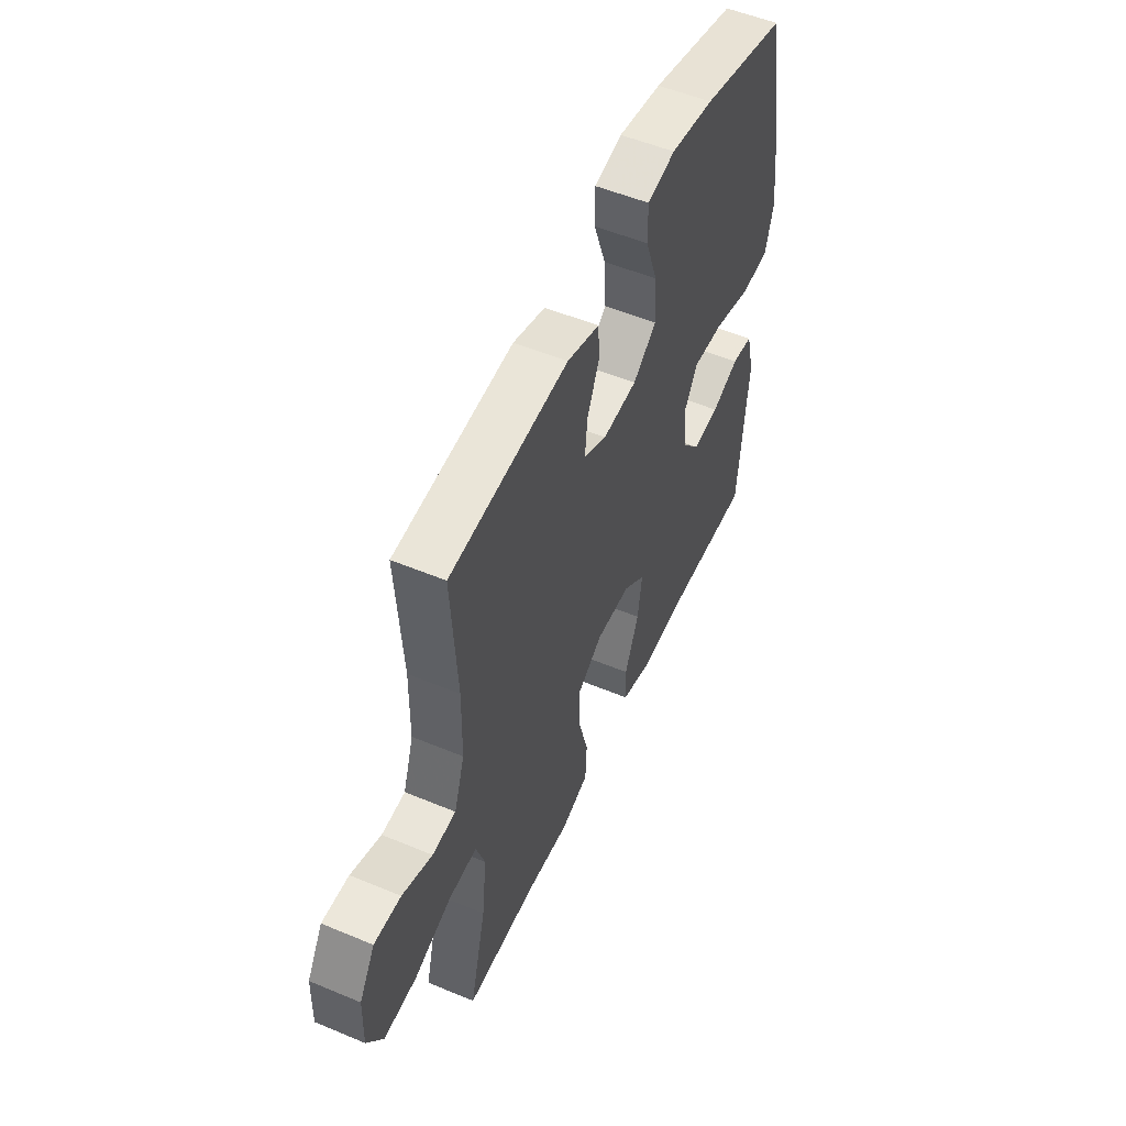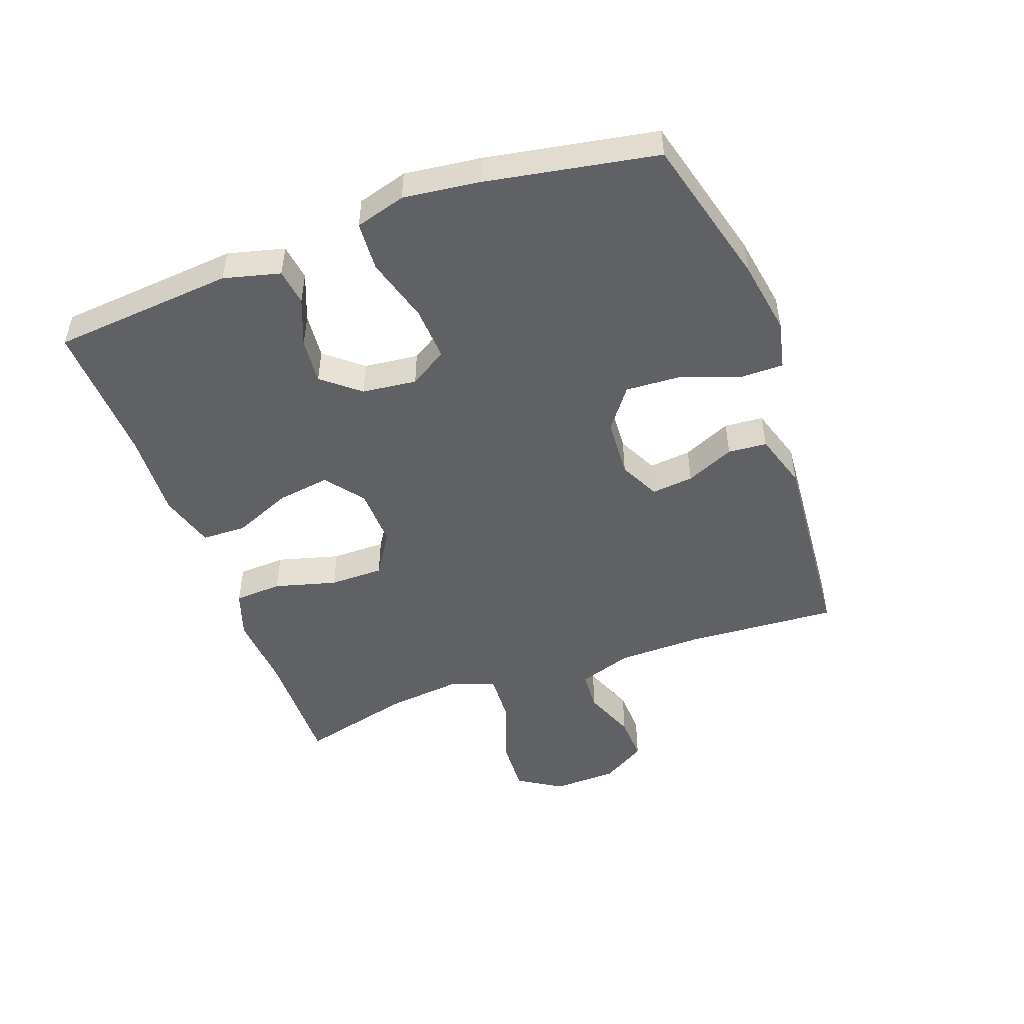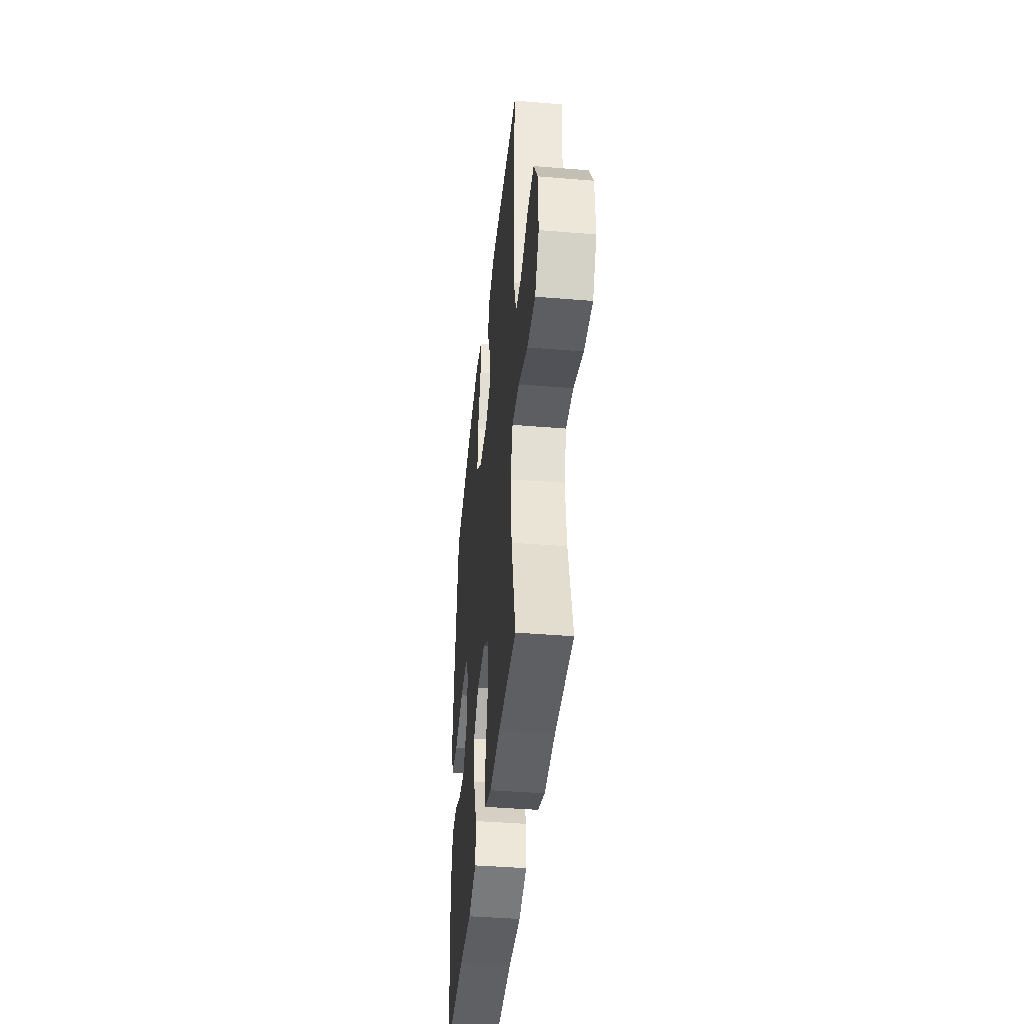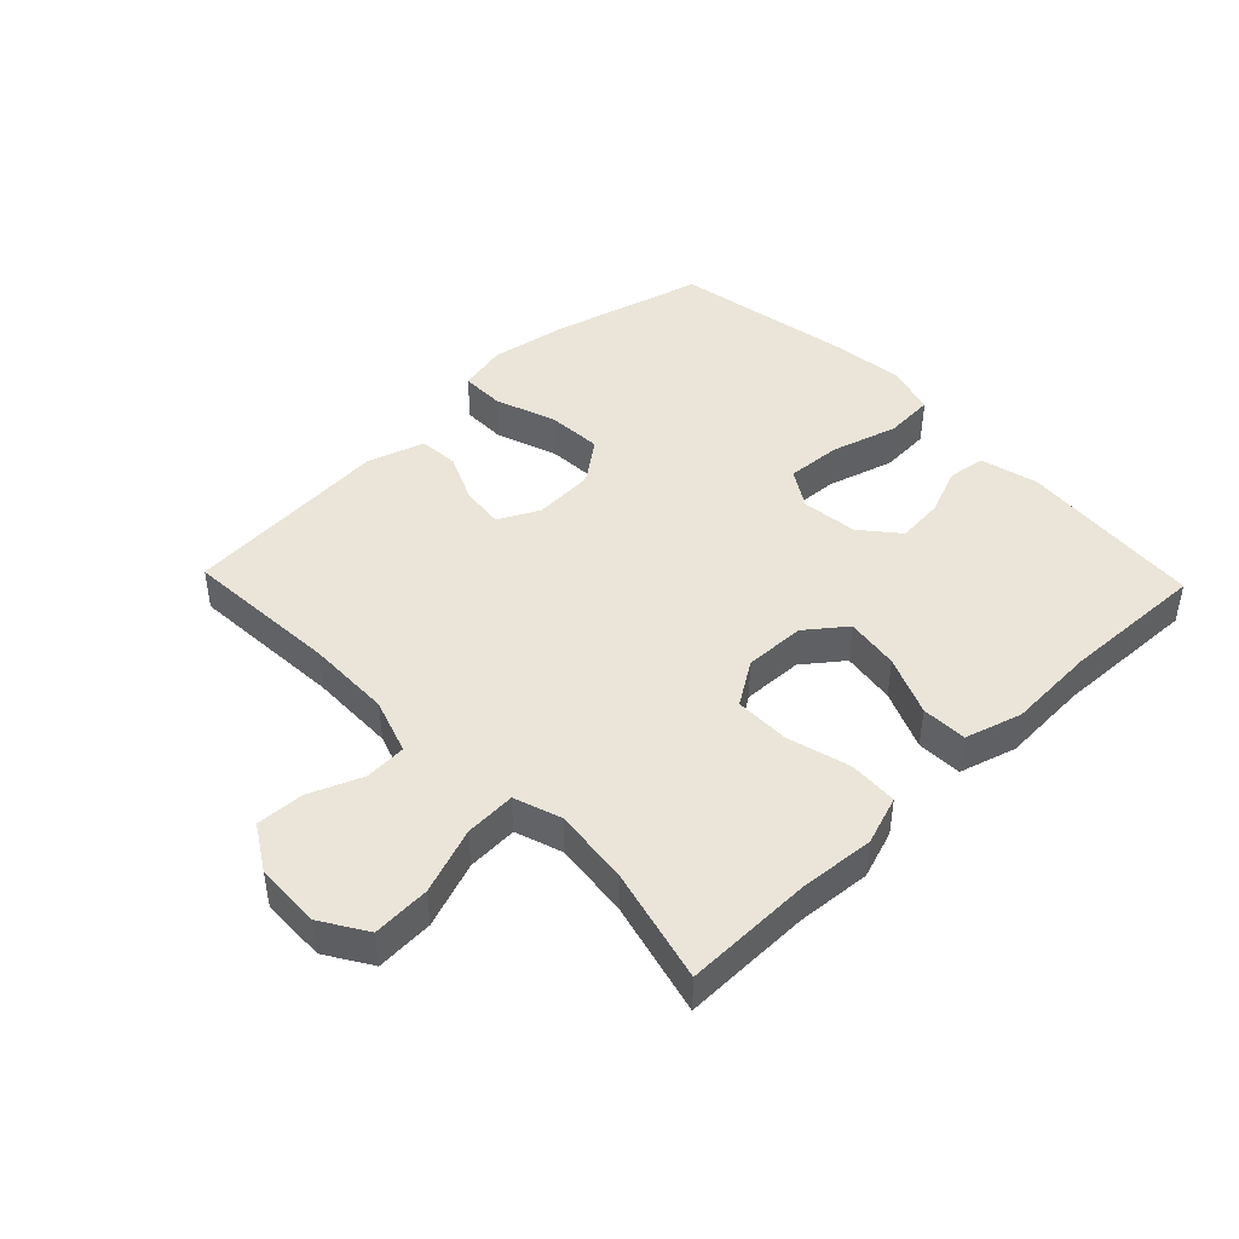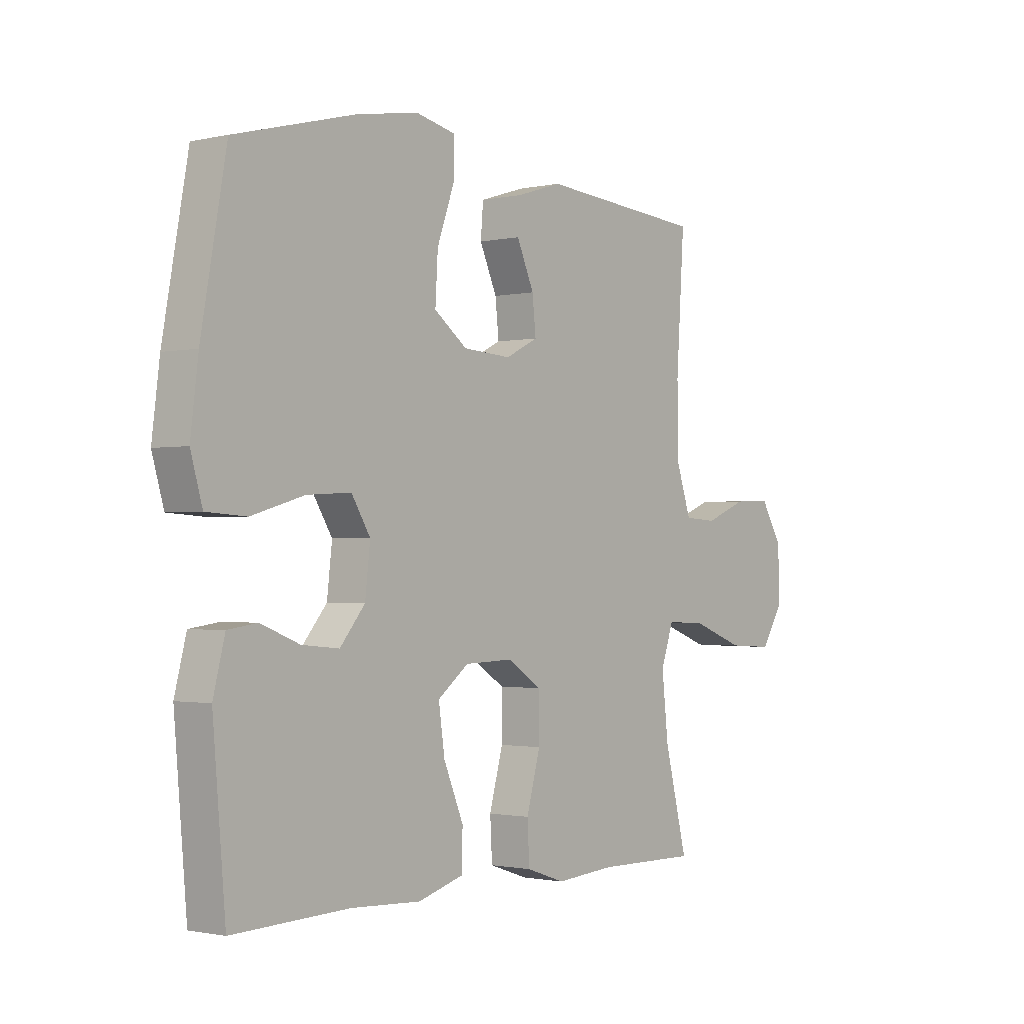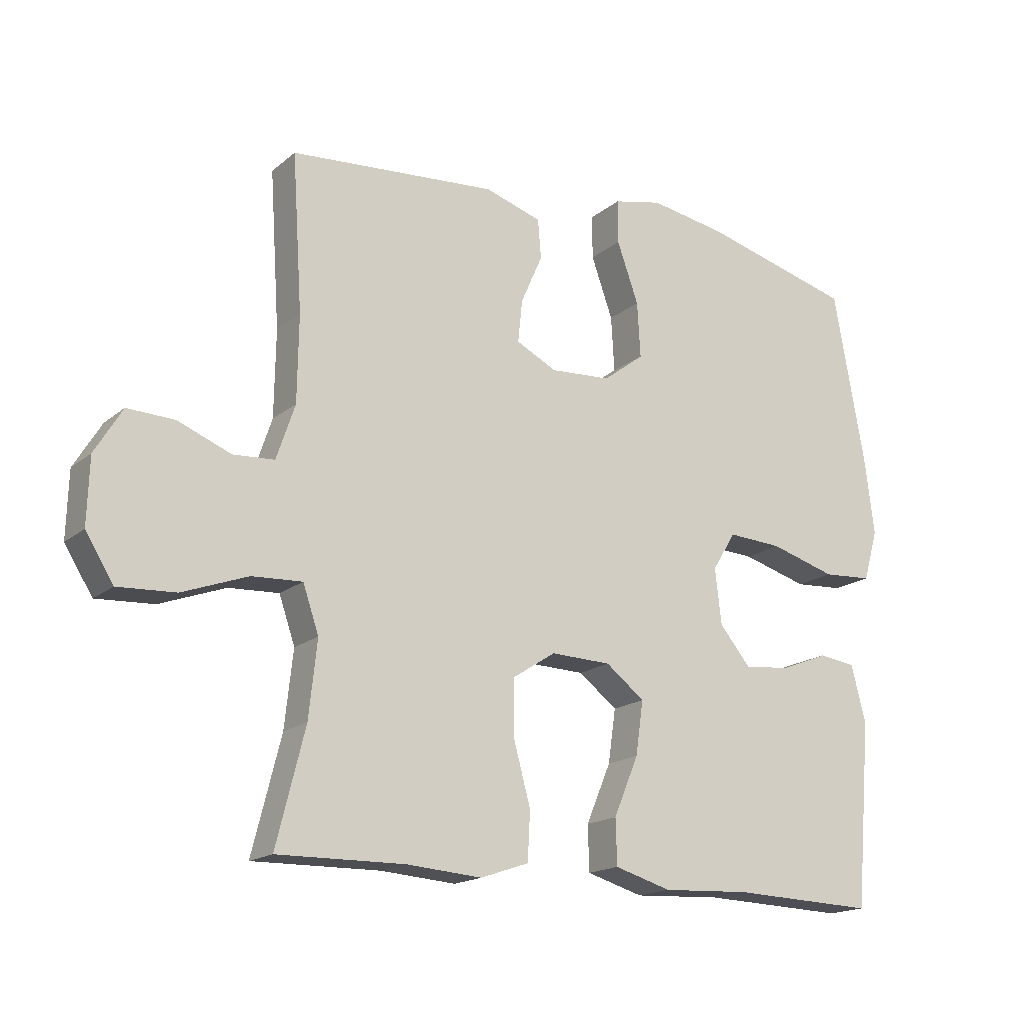
<metadata>
{"format":"obj","ext":"obj","renderer":"f3d","projection":"perspective","resolution":1024,"background":"white","views":[{"elev":53.1,"azim":114.1,"up":"+Z"},{"elev":-49.1,"azim":-70.0,"up":"+Y"},{"elev":-41.6,"azim":84.3,"up":"+Z"},{"elev":44.8,"azim":136.2,"up":"+Y"},{"elev":-1.3,"azim":-51.1,"up":"+Z"},{"elev":-17.2,"azim":147.3,"up":"+Z"}]}
</metadata>
<code>
v 0.5 0.07 0.5
v 0.484 0.07 0.256
v 0.486 0.07 0.122
v 0.515 0.07 0.036
v 0.58 0.07 0.032
v 0.663 0.07 0.065
v 0.737 0.07 0.068
v 0.78 0.07 -0.003
v 0.783 0.07 -0.106
v 0.739 0.07 -0.176
v 0.649 0.07 -0.171
v 0.546 0.07 -0.133
v 0.467 0.07 -0.129
v 0.442 0.07 -0.202
v 0.455 0.07 -0.321
v 0.5 0.07 -0.5
v 0.3 0.07 -0.497
v 0.182 0.07 -0.506
v 0.106 0.07 -0.48
v 0.102 0.07 -0.404
v 0.129 0.07 -0.305
v 0.129 0.07 -0.219
v 0.061 0.07 -0.175
v -0.034 0.07 -0.178
v -0.095 0.07 -0.225
v -0.083 0.07 -0.309
v -0.044 0.07 -0.402
v -0.046 0.07 -0.473
v -0.135 0.07 -0.499
v -0.273 0.07 -0.492
v -0.5 0.07 -0.5
v -0.525 0.07 -0.21
v -0.502 0.07 -0.12
v -0.444 0.07 -0.112
v -0.368 0.07 -0.142
v -0.295 0.07 -0.149
v -0.246 0.07 -0.09
v -0.236 0.07 -0.003
v -0.273 0.07 0.057
v -0.359 0.07 0.052
v -0.463 0.07 0.022
v -0.541 0.07 0.027
v -0.564 0.07 0.107
v -0.549 0.07 0.228
v -0.5 0.07 0.5
v -0.261 0.07 0.563
v -0.141 0.07 0.583
v -0.064 0.07 0.566
v -0.064 0.07 0.497
v -0.098 0.07 0.402
v -0.103 0.07 0.315
v -0.038 0.07 0.266
v 0.057 0.07 0.26
v 0.121 0.07 0.292
v 0.114 0.07 0.359
v 0.08 0.07 0.436
v 0.085 0.07 0.498
v 0.174 0.07 0.526
v 0.5 0 0.5
v 0.484 0 0.256
v 0.486 0 0.122
v 0.515 0 0.036
v 0.58 0 0.032
v 0.663 0 0.065
v 0.737 0 0.068
v 0.78 0 -0.003
v 0.783 0 -0.106
v 0.739 0 -0.176
v 0.649 0 -0.171
v 0.546 0 -0.133
v 0.467 0 -0.129
v 0.442 0 -0.202
v 0.455 0 -0.321
v 0.5 0 -0.5
v 0.3 0 -0.497
v 0.182 0 -0.506
v 0.106 0 -0.48
v 0.102 0 -0.404
v 0.129 0 -0.305
v 0.129 0 -0.219
v 0.061 0 -0.175
v -0.034 0 -0.178
v -0.095 0 -0.225
v -0.083 0 -0.309
v -0.044 0 -0.402
v -0.046 0 -0.473
v -0.135 0 -0.499
v -0.273 0 -0.492
v -0.5 0 -0.5
v -0.525 0 -0.21
v -0.502 0 -0.12
v -0.444 0 -0.112
v -0.368 0 -0.142
v -0.295 0 -0.149
v -0.246 0 -0.09
v -0.236 0 -0.003
v -0.273 0 0.057
v -0.359 0 0.052
v -0.463 0 0.022
v -0.541 0 0.027
v -0.564 0 0.107
v -0.549 0 0.228
v -0.5 0 0.5
v -0.261 0 0.563
v -0.141 0 0.583
v -0.064 0 0.566
v -0.064 0 0.497
v -0.098 0 0.402
v -0.103 0 0.315
v -0.038 0 0.266
v 0.057 0 0.26
v 0.121 0 0.292
v 0.114 0 0.359
v 0.08 0 0.436
v 0.085 0 0.498
v 0.174 0 0.526
f 58 1 2
f 57 58 2
f 56 57 2
f 55 56 2
f 54 55 2 3
f 53 54 3 4
f 52 53 4
f 48 49 50
f 47 48 50
f 46 47 50
f 45 46 50
f 44 45 50
f 43 44 50
f 42 43 50
f 41 42 50
f 40 41 50
f 39 40 50 51
f 38 39 51 52
f 33 34 35
f 32 33 35
f 31 32 35
f 30 31 35
f 30 35 36
f 29 30 36
f 28 29 36
f 27 28 36
f 26 27 36
f 25 26 36 37
f 19 20 21
f 18 19 21
f 17 18 21
f 17 21 22
f 16 17 22
f 15 16 22
f 14 15 22 23
f 10 11 12
f 9 10 12
f 8 9 12
f 7 8 12
f 6 7 12
f 5 6 12
f 4 5 12 13
f 13 14 23
f 4 13 23
f 52 4 23
f 37 38 52
f 25 37 52
f 24 25 52
f 23 24 52
f 60 59 116
f 60 116 115
f 60 115 114
f 60 114 113
f 61 60 113 112
f 62 61 112 111
f 62 111 110
f 108 107 106
f 108 106 105
f 108 105 104
f 108 104 103
f 108 103 102
f 108 102 101
f 108 101 100
f 108 100 99
f 108 99 98
f 109 108 98 97
f 110 109 97 96
f 93 92 91
f 93 91 90
f 93 90 89
f 93 89 88
f 94 93 88
f 94 88 87
f 94 87 86
f 94 86 85
f 94 85 84
f 95 94 84 83
f 79 78 77
f 79 77 76
f 79 76 75
f 80 79 75
f 80 75 74
f 80 74 73
f 81 80 73 72
f 70 69 68
f 70 68 67
f 70 67 66
f 70 66 65
f 70 65 64
f 70 64 63
f 71 70 63 62
f 81 72 71
f 81 71 62
f 81 62 110
f 110 96 95
f 110 95 83
f 110 83 82
f 110 82 81
f 1 59 60 2
f 2 60 61 3
f 3 61 62 4
f 4 62 63 5
f 5 63 64 6
f 6 64 65 7
f 7 65 66 8
f 8 66 67 9
f 9 67 68 10
f 10 68 69 11
f 11 69 70 12
f 12 70 71 13
f 13 71 72 14
f 14 72 73 15
f 15 73 74 16
f 16 74 75 17
f 17 75 76 18
f 18 76 77 19
f 19 77 78 20
f 20 78 79 21
f 21 79 80 22
f 22 80 81 23
f 23 81 82 24
f 24 82 83 25
f 25 83 84 26
f 26 84 85 27
f 27 85 86 28
f 28 86 87 29
f 29 87 88 30
f 30 88 89 31
f 31 89 90 32
f 32 90 91 33
f 33 91 92 34
f 34 92 93 35
f 35 93 94 36
f 36 94 95 37
f 37 95 96 38
f 38 96 97 39
f 39 97 98 40
f 40 98 99 41
f 41 99 100 42
f 42 100 101 43
f 43 101 102 44
f 44 102 103 45
f 45 103 104 46
f 46 104 105 47
f 47 105 106 48
f 48 106 107 49
f 49 107 108 50
f 50 108 109 51
f 51 109 110 52
f 52 110 111 53
f 53 111 112 54
f 54 112 113 55
f 55 113 114 56
f 56 114 115 57
f 57 115 116 58
f 58 116 59 1

</code>
